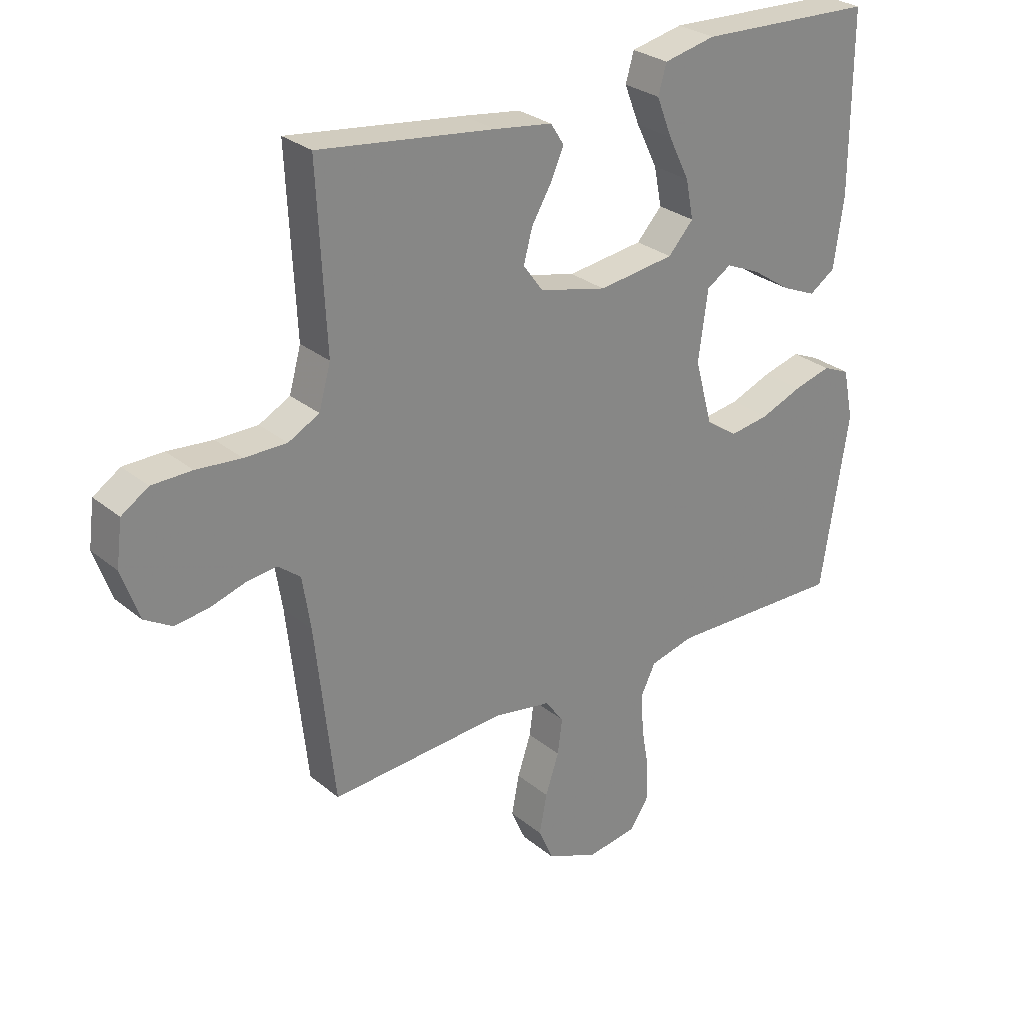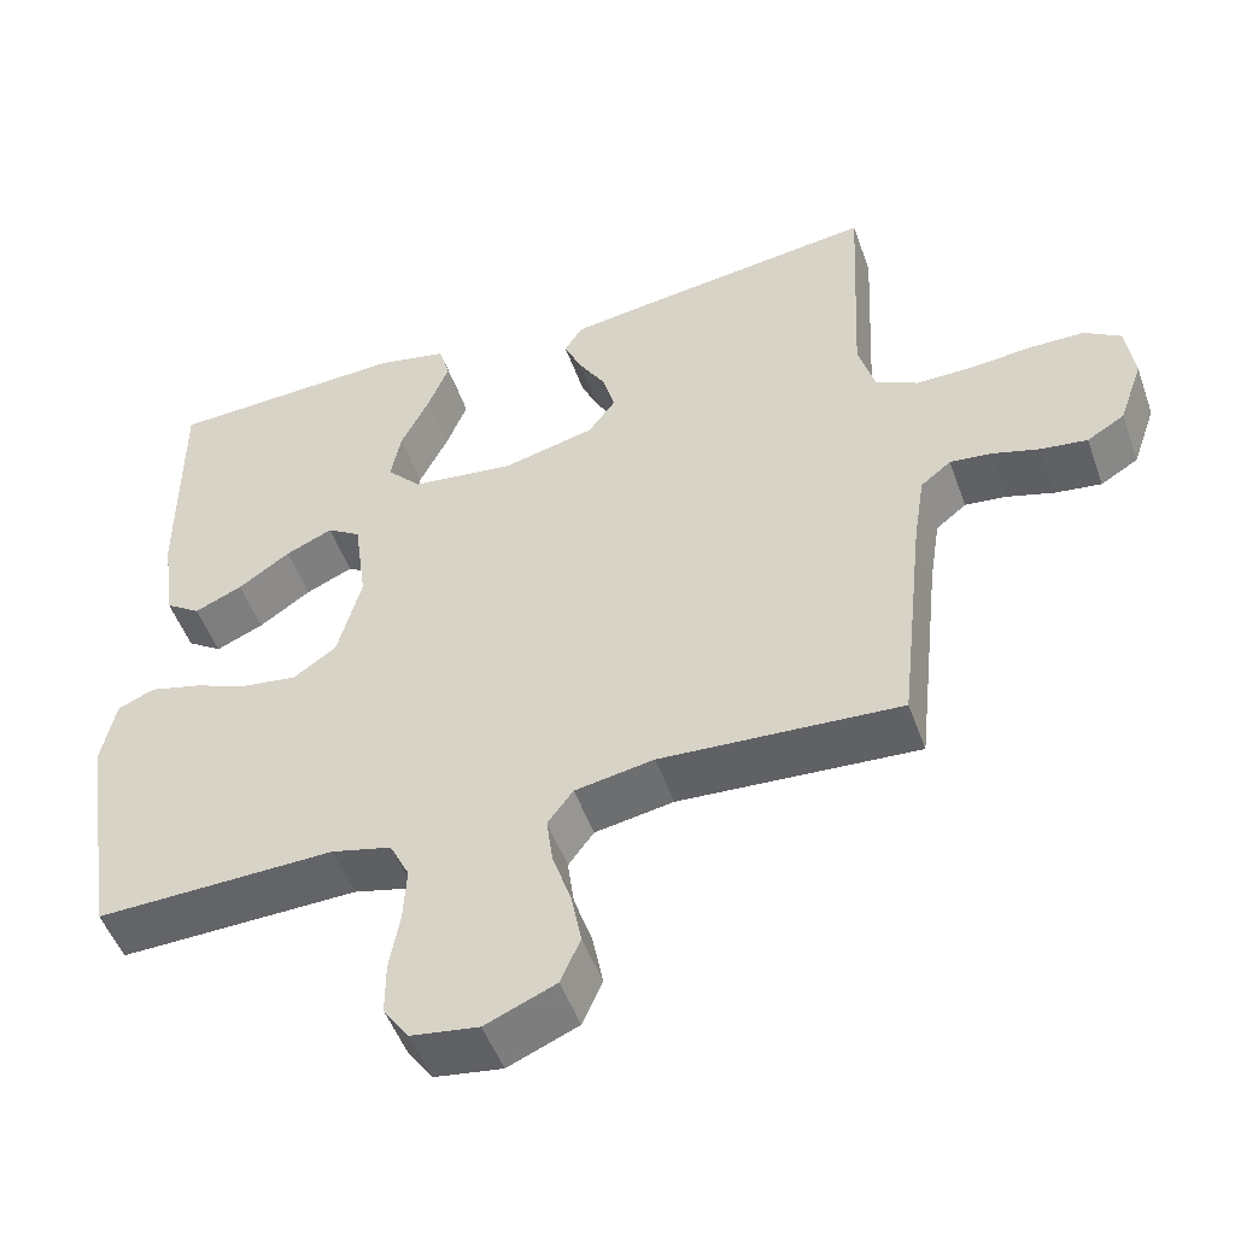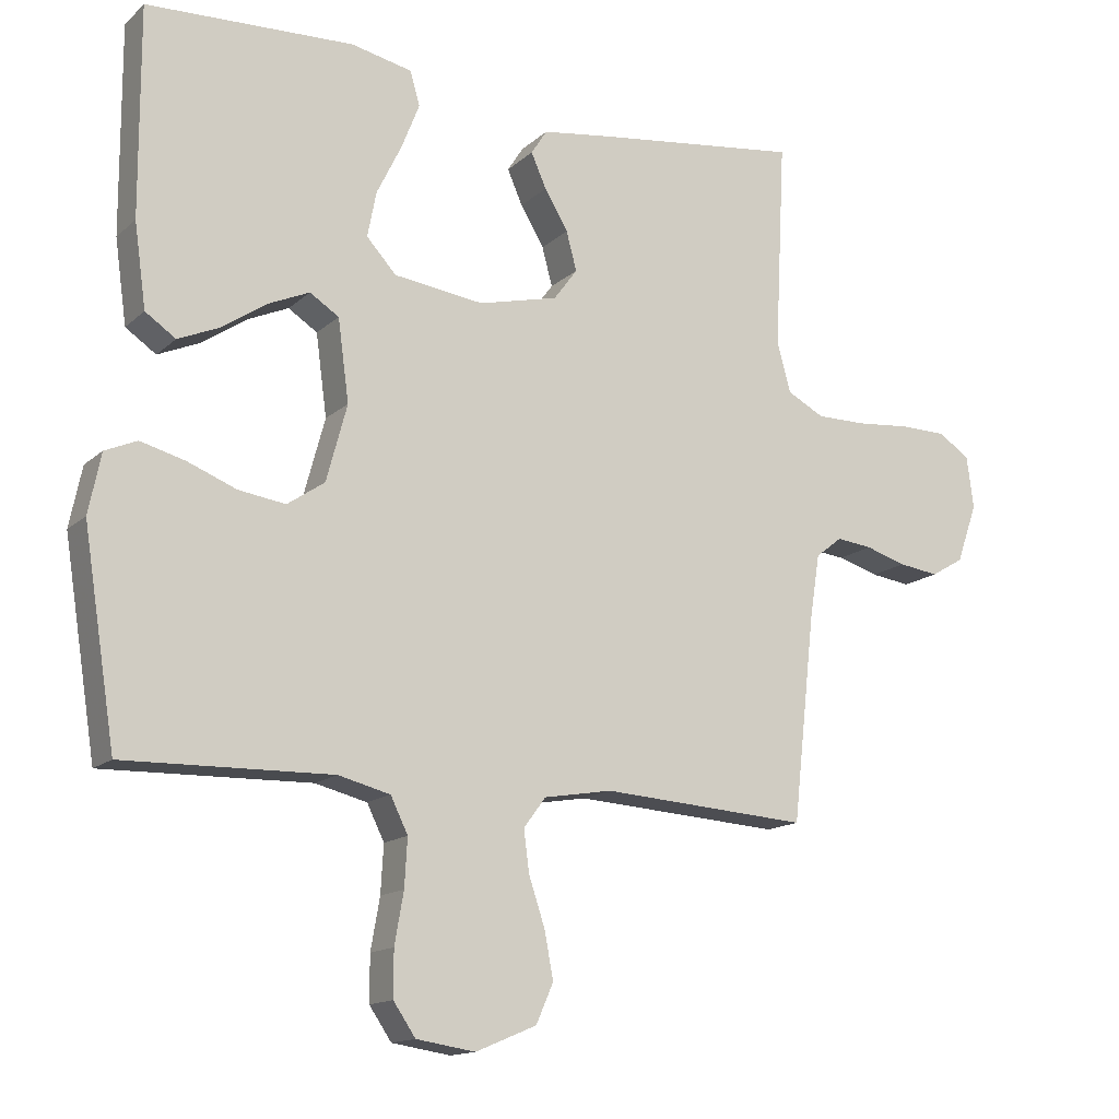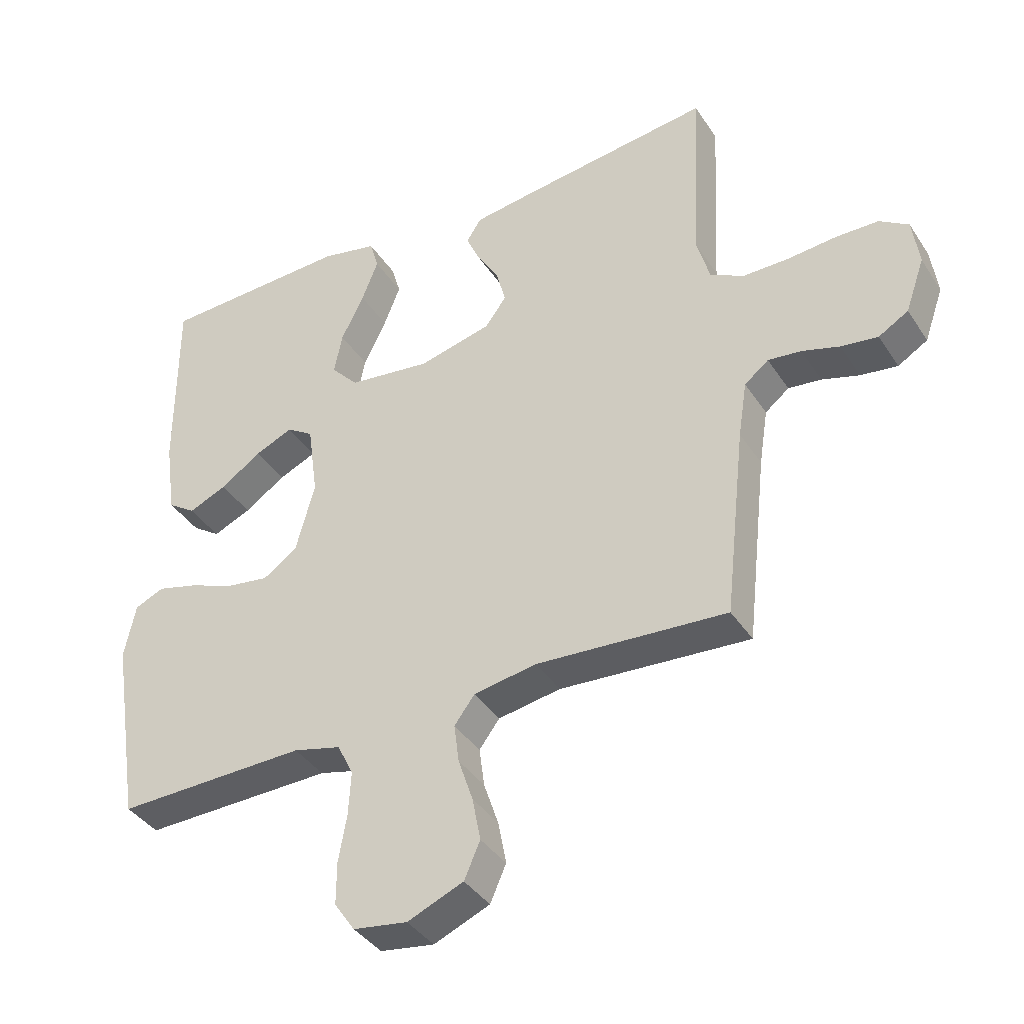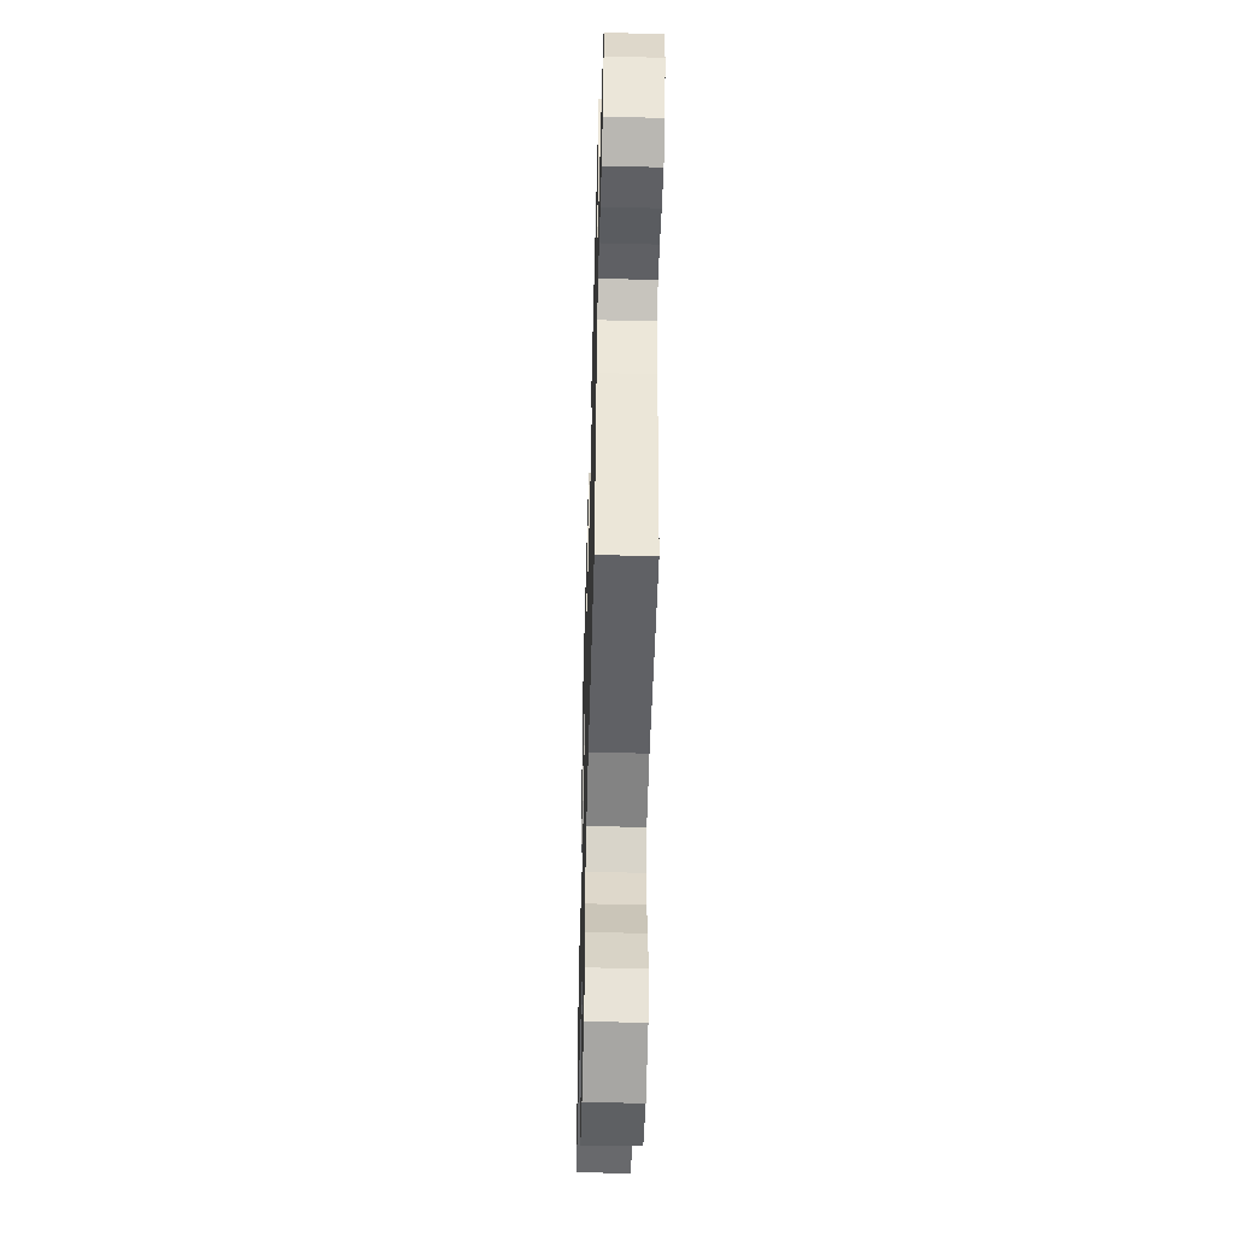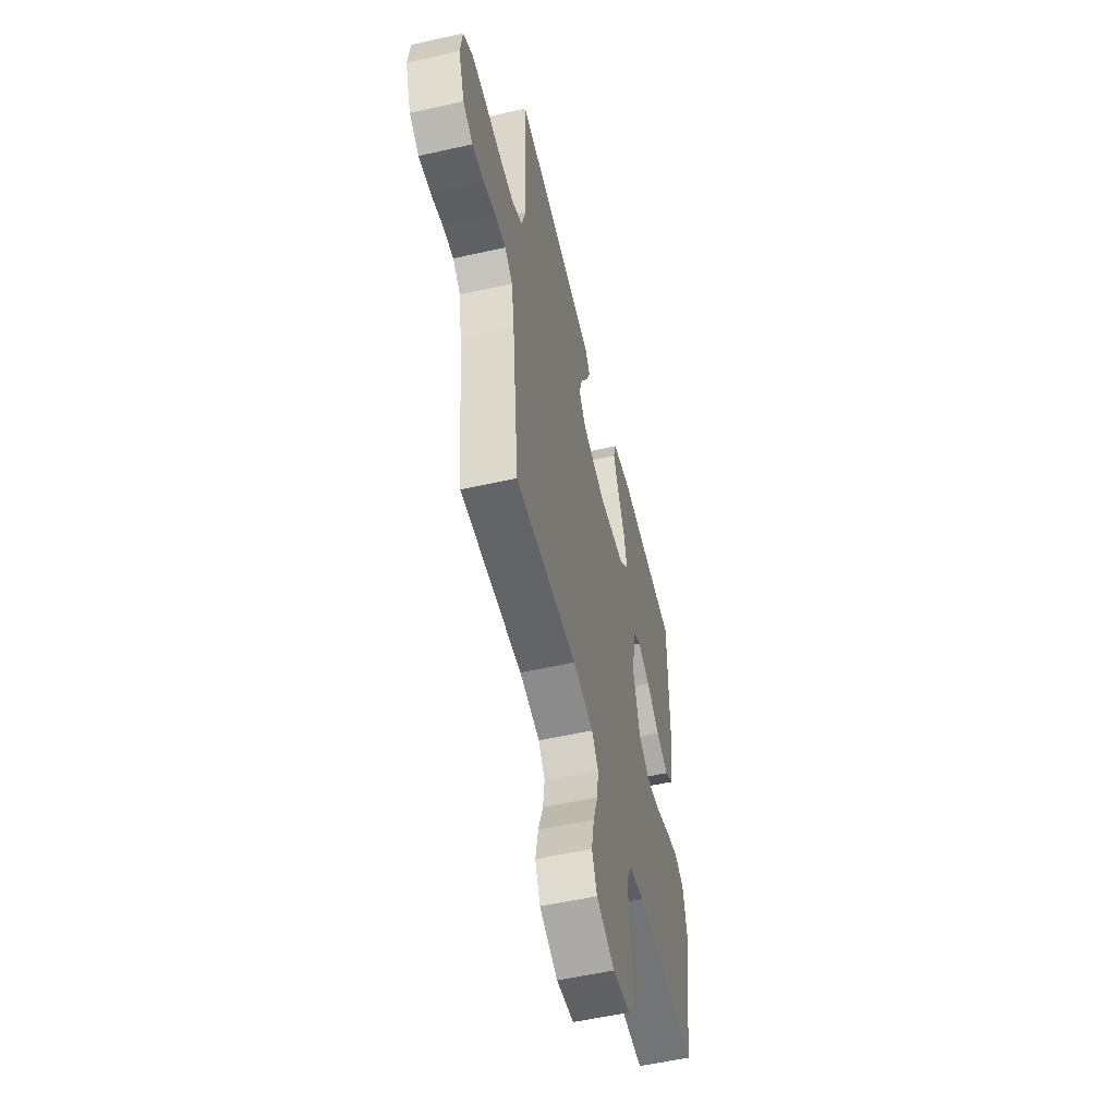
<metadata>
{"format":"obj","ext":"obj","renderer":"f3d","projection":"perspective","resolution":1024,"background":"white","views":[{"elev":28.1,"azim":140.9,"up":"+Z"},{"elev":-50.6,"azim":19.5,"up":"+Z"},{"elev":-14.5,"azim":-29.3,"up":"+Z"},{"elev":-38.8,"azim":29.7,"up":"+Z"},{"elev":-51.3,"azim":88.4,"up":"+Z"},{"elev":-54.8,"azim":103.4,"up":"+Z"}]}
</metadata>
<code>
v 0.5 0.07 0.5
v 0.485 0.07 0.2
v 0.505 0.07 0.128
v 0.558 0.07 0.1
v 0.63 0.07 0.1
v 0.707 0.07 0.107
v 0.775 0.07 0.106
v 0.821 0.07 0.076
v 0.831 0.07 0
v 0.801 0.07 -0.085
v 0.754 0.07 -0.113
v 0.696 0.07 -0.105
v 0.637 0.07 -0.087
v 0.585 0.07 -0.081
v 0.547 0.07 -0.111
v 0.533 0.07 -0.2
v 0.5 0.07 -0.5
v 0.2 0.07 -0.48
v 0.101 0.07 -0.497
v 0.069 0.07 -0.54
v 0.077 0.07 -0.601
v 0.1 0.07 -0.67
v 0.113 0.07 -0.738
v 0.088 0.07 -0.795
v 0 0.07 -0.832
v -0.085 0.07 -0.819
v -0.117 0.07 -0.772
v -0.117 0.07 -0.706
v -0.104 0.07 -0.632
v -0.1 0.07 -0.563
v -0.125 0.07 -0.512
v -0.2 0.07 -0.493
v -0.5 0.07 -0.5
v -0.547 0.07 -0.2
v -0.529 0.07 -0.113
v -0.483 0.07 -0.093
v -0.419 0.07 -0.11
v -0.348 0.07 -0.138
v -0.28 0.07 -0.148
v -0.226 0.07 -0.111
v -0.196 0.07 0
v -0.212 0.07 0.118
v -0.254 0.07 0.145
v -0.313 0.07 0.119
v -0.378 0.07 0.075
v -0.438 0.07 0.049
v -0.482 0.07 0.079
v -0.499 0.07 0.2
v -0.5 0.07 0.5
v -0.2 0.07 0.512
v -0.112 0.07 0.493
v -0.098 0.07 0.444
v -0.124 0.07 0.378
v -0.16 0.07 0.305
v -0.173 0.07 0.239
v -0.13 0.07 0.192
v 0 0.07 0.175
v 0.115 0.07 0.203
v 0.149 0.07 0.249
v 0.134 0.07 0.305
v 0.1 0.07 0.362
v 0.078 0.07 0.412
v 0.101 0.07 0.448
v 0.2 0.07 0.462
v 0.5 0 0.5
v 0.485 0 0.2
v 0.505 0 0.128
v 0.558 0 0.1
v 0.63 0 0.1
v 0.707 0 0.107
v 0.775 0 0.106
v 0.821 0 0.076
v 0.831 0 0
v 0.801 0 -0.085
v 0.754 0 -0.113
v 0.696 0 -0.105
v 0.637 0 -0.087
v 0.585 0 -0.081
v 0.547 0 -0.111
v 0.533 0 -0.2
v 0.5 0 -0.5
v 0.2 0 -0.48
v 0.101 0 -0.497
v 0.069 0 -0.54
v 0.077 0 -0.601
v 0.1 0 -0.67
v 0.113 0 -0.738
v 0.088 0 -0.795
v 0 0 -0.832
v -0.085 0 -0.819
v -0.117 0 -0.772
v -0.117 0 -0.706
v -0.104 0 -0.632
v -0.1 0 -0.563
v -0.125 0 -0.512
v -0.2 0 -0.493
v -0.5 0 -0.5
v -0.547 0 -0.2
v -0.529 0 -0.113
v -0.483 0 -0.093
v -0.419 0 -0.11
v -0.348 0 -0.138
v -0.28 0 -0.148
v -0.226 0 -0.111
v -0.196 0 0
v -0.212 0 0.118
v -0.254 0 0.145
v -0.313 0 0.119
v -0.378 0 0.075
v -0.438 0 0.049
v -0.482 0 0.079
v -0.499 0 0.2
v -0.5 0 0.5
v -0.2 0 0.512
v -0.112 0 0.493
v -0.098 0 0.444
v -0.124 0 0.378
v -0.16 0 0.305
v -0.173 0 0.239
v -0.13 0 0.192
v 0 0 0.175
v 0.115 0 0.203
v 0.149 0 0.249
v 0.134 0 0.305
v 0.1 0 0.362
v 0.078 0 0.412
v 0.101 0 0.448
v 0.2 0 0.462
f 63 64 1 2
f 60 61 62 63
f 59 60 63 2
f 58 59 2 3
f 57 58 3 4
f 56 57 4
f 51 52 53 54
f 49 50 51 54
f 49 54 55
f 48 49 55 56
f 44 45 46 47
f 43 44 47 48
f 35 36 37 38
f 35 38 39
f 32 33 34 35
f 31 32 35 39
f 30 31 39 40
f 26 27 28 29
f 26 29 30
f 25 26 30
f 21 22 23 24
f 20 21 24 25
f 16 17 18
f 15 16 18 19
f 10 11 12 13
f 10 13 14
f 9 10 14
f 8 9 14
f 5 6 7 8
f 4 5 8 14
f 43 48 56 4
f 25 30 40 41
f 20 25 41 42
f 19 20 42
f 15 19 42
f 15 42 43
f 4 14 15 43
f 66 65 128 127
f 127 126 125 124
f 66 127 124 123
f 67 66 123 122
f 68 67 122 121
f 68 121 120
f 118 117 116 115
f 118 115 114 113
f 119 118 113
f 120 119 113 112
f 111 110 109 108
f 112 111 108 107
f 102 101 100 99
f 103 102 99
f 99 98 97 96
f 103 99 96 95
f 104 103 95 94
f 93 92 91 90
f 94 93 90
f 94 90 89
f 88 87 86 85
f 89 88 85 84
f 82 81 80
f 83 82 80 79
f 77 76 75 74
f 78 77 74
f 78 74 73
f 78 73 72
f 72 71 70 69
f 78 72 69 68
f 68 120 112 107
f 105 104 94 89
f 106 105 89 84
f 106 84 83
f 106 83 79
f 107 106 79
f 107 79 78 68
f 1 65 66 2
f 2 66 67 3
f 3 67 68 4
f 4 68 69 5
f 5 69 70 6
f 6 70 71 7
f 7 71 72 8
f 8 72 73 9
f 9 73 74 10
f 10 74 75 11
f 11 75 76 12
f 12 76 77 13
f 13 77 78 14
f 14 78 79 15
f 15 79 80 16
f 16 80 81 17
f 17 81 82 18
f 18 82 83 19
f 19 83 84 20
f 20 84 85 21
f 21 85 86 22
f 22 86 87 23
f 23 87 88 24
f 24 88 89 25
f 25 89 90 26
f 26 90 91 27
f 27 91 92 28
f 28 92 93 29
f 29 93 94 30
f 30 94 95 31
f 31 95 96 32
f 32 96 97 33
f 33 97 98 34
f 34 98 99 35
f 35 99 100 36
f 36 100 101 37
f 37 101 102 38
f 38 102 103 39
f 39 103 104 40
f 40 104 105 41
f 41 105 106 42
f 42 106 107 43
f 43 107 108 44
f 44 108 109 45
f 45 109 110 46
f 46 110 111 47
f 47 111 112 48
f 48 112 113 49
f 49 113 114 50
f 50 114 115 51
f 51 115 116 52
f 52 116 117 53
f 53 117 118 54
f 54 118 119 55
f 55 119 120 56
f 56 120 121 57
f 57 121 122 58
f 58 122 123 59
f 59 123 124 60
f 60 124 125 61
f 61 125 126 62
f 62 126 127 63
f 63 127 128 64
f 64 128 65 1

</code>
